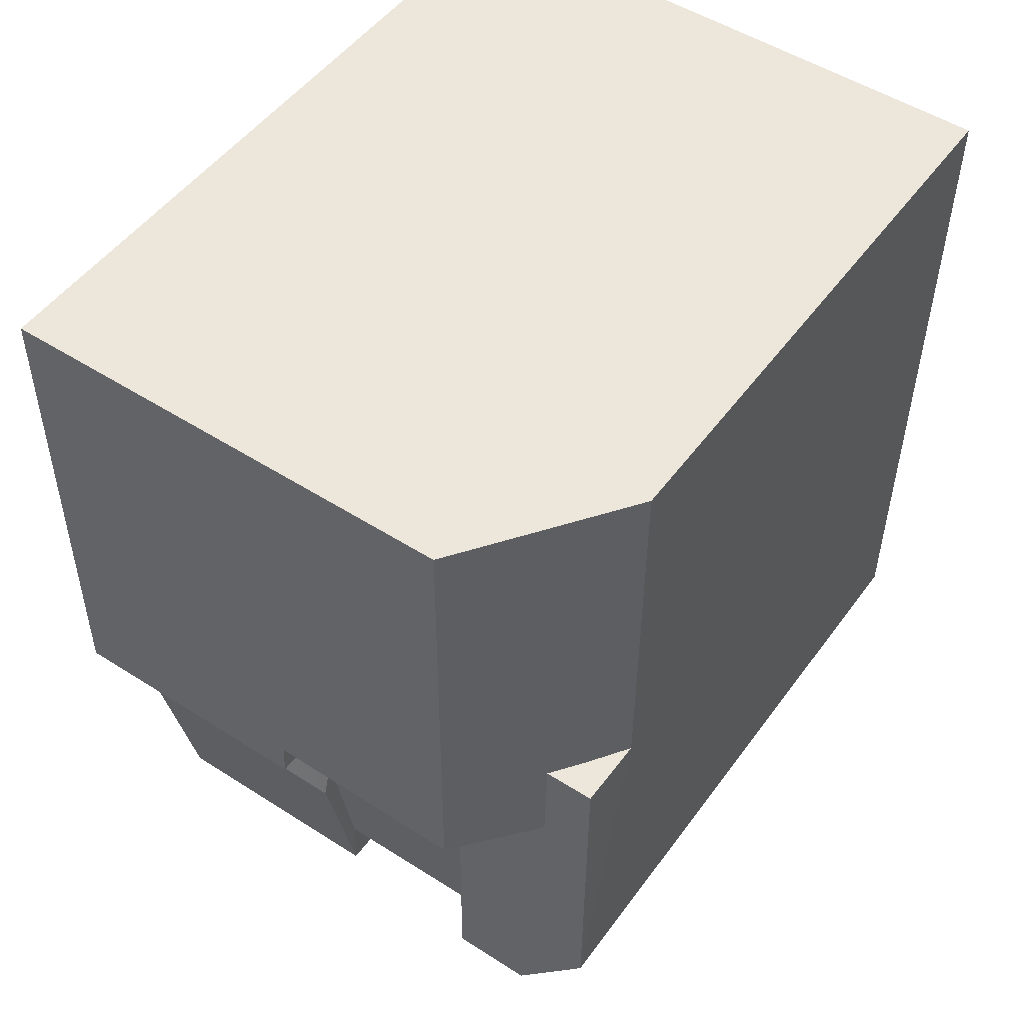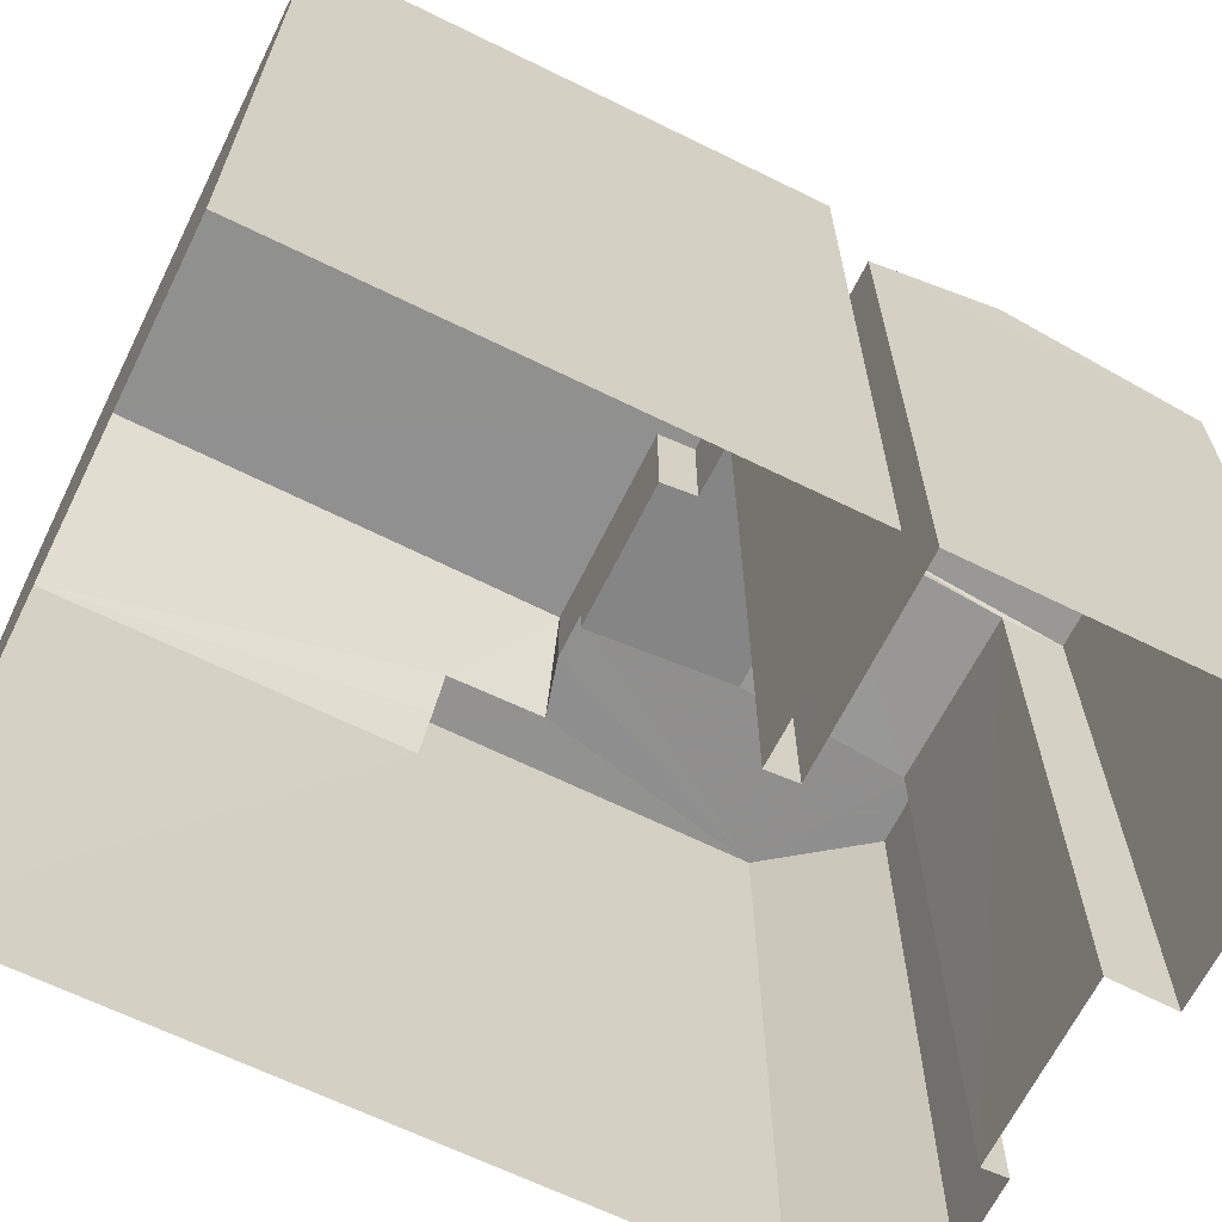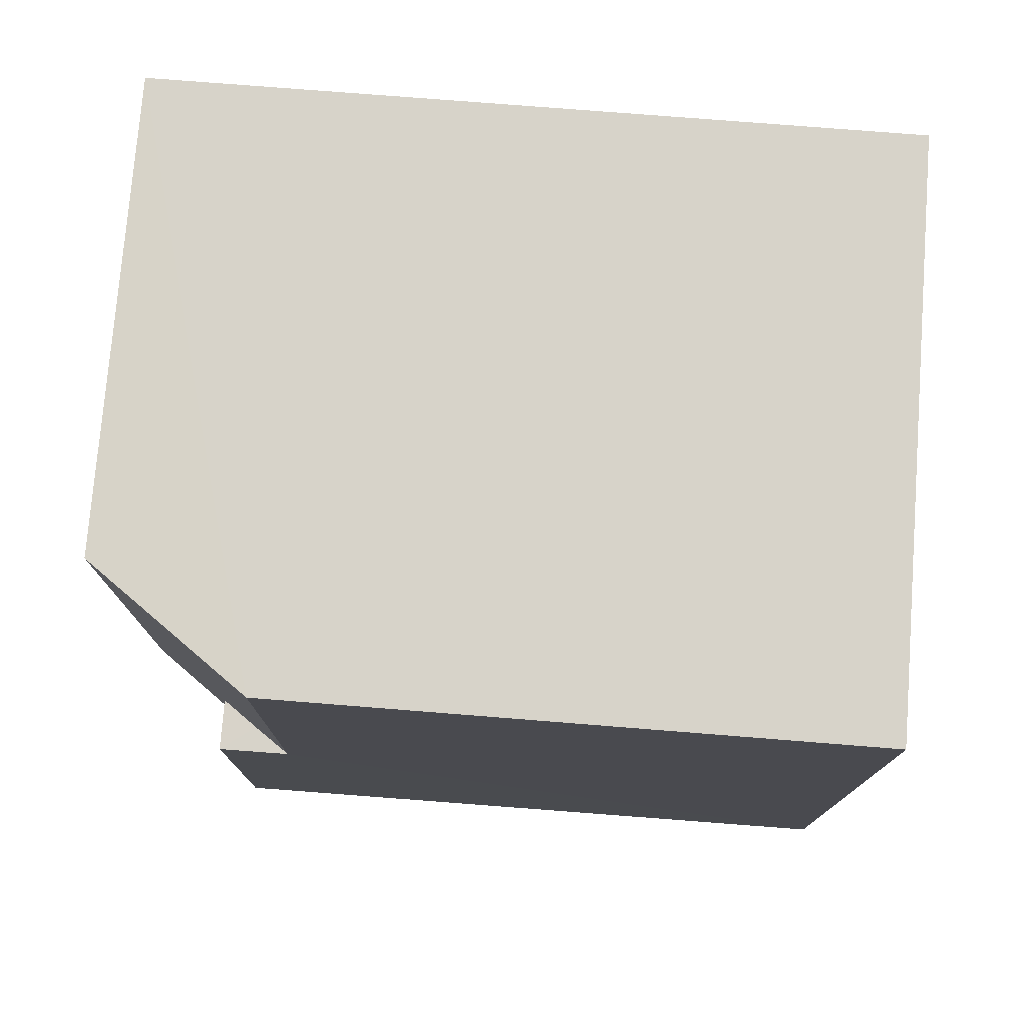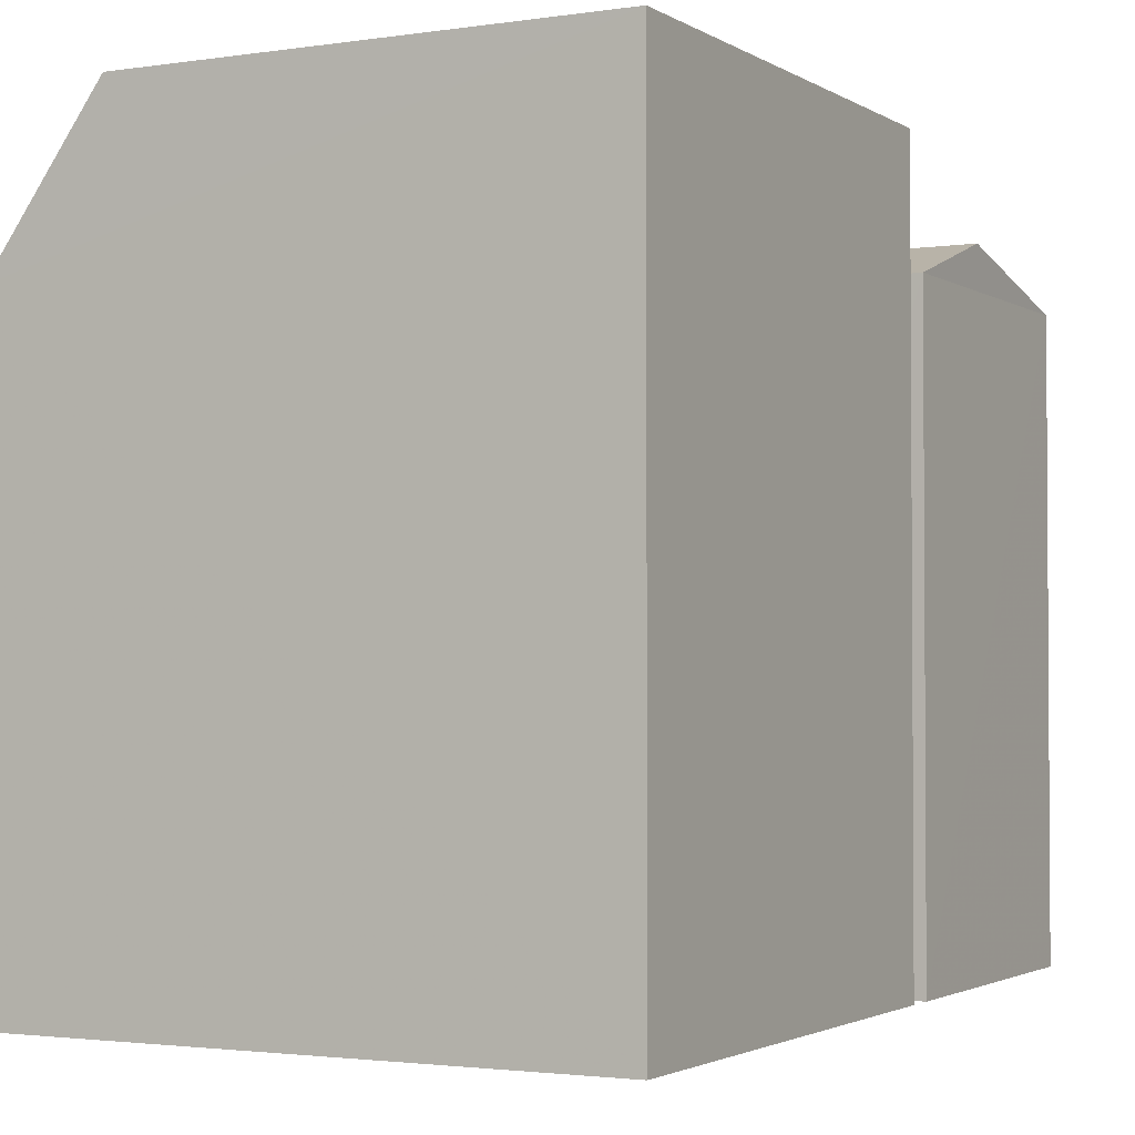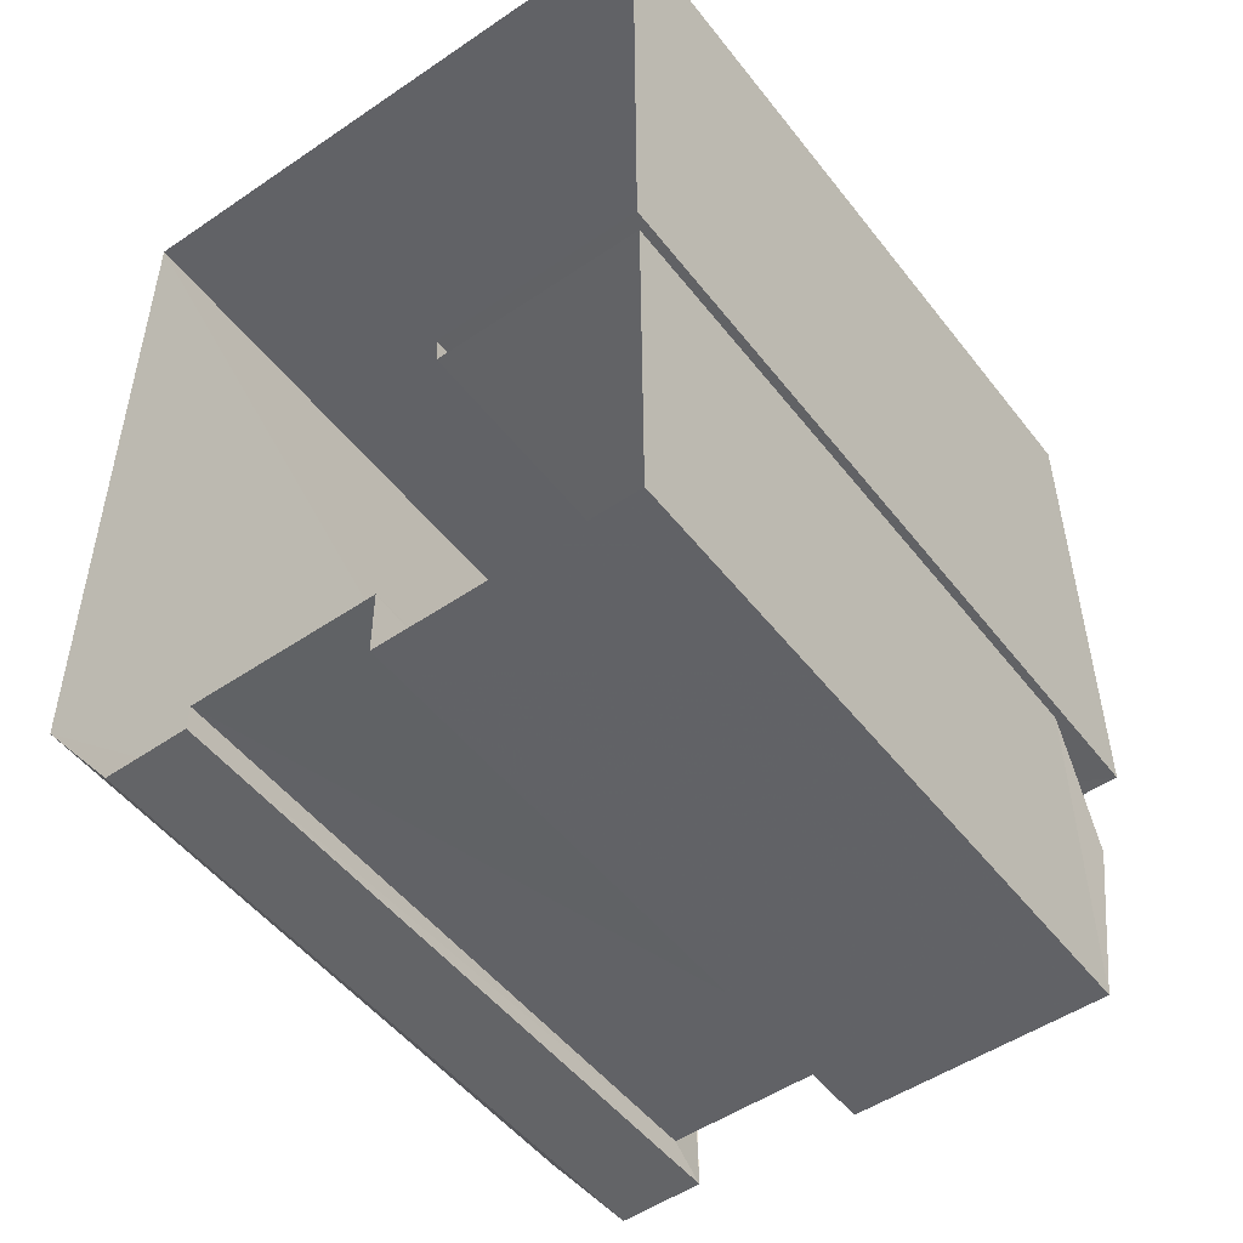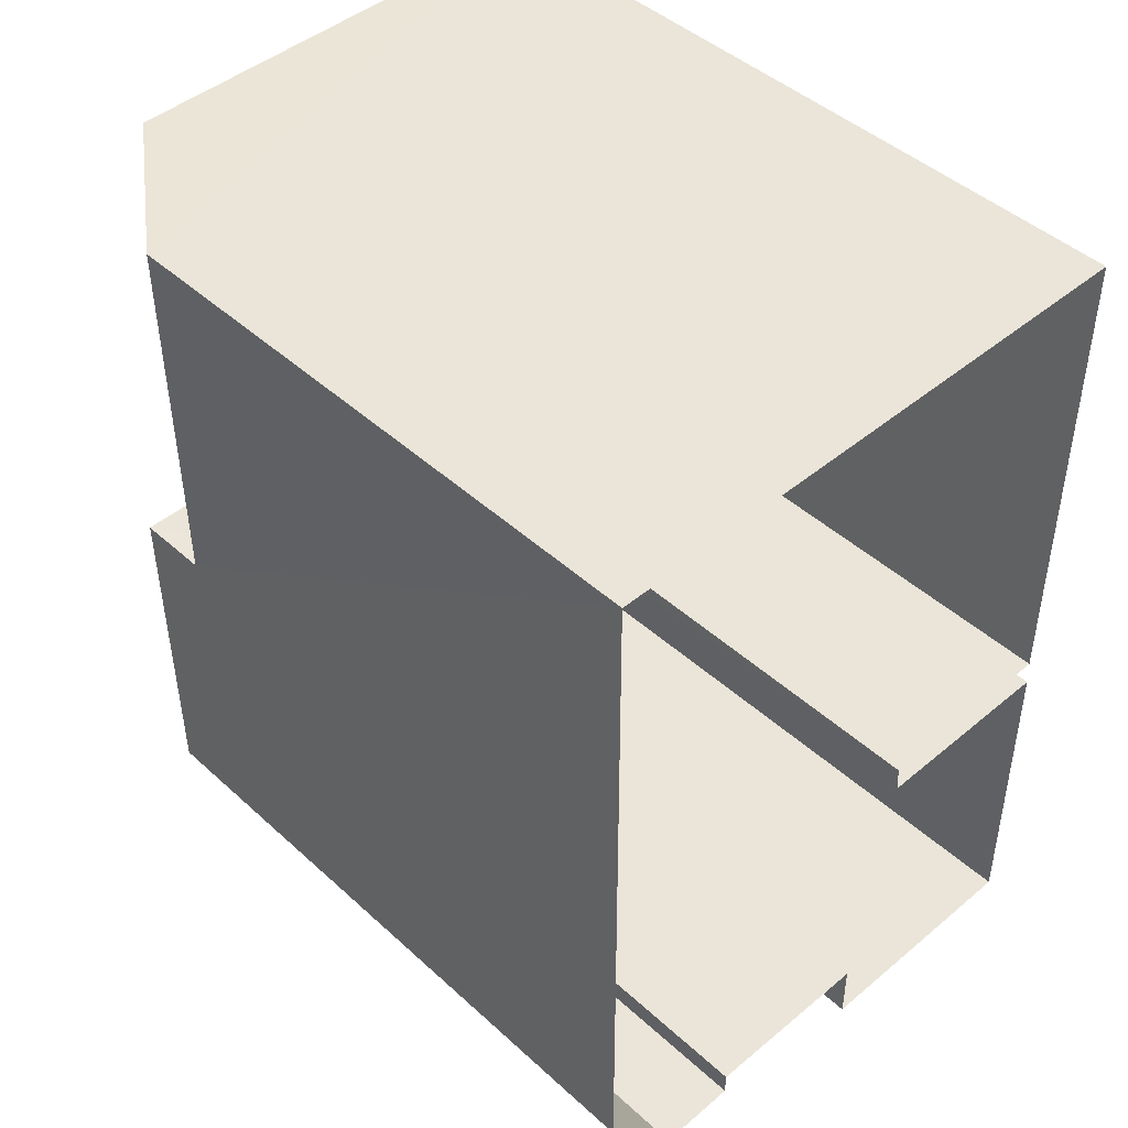
<metadata>
{"format":"obj","ext":"obj","renderer":"f3d","projection":"perspective","resolution":1024,"background":"white","views":[{"elev":50.4,"azim":34.9,"up":"+Y"},{"elev":-65.6,"azim":-116.8,"up":"+Z"},{"elev":76.0,"azim":94.5,"up":"+Y"},{"elev":-2.2,"azim":-152.5,"up":"+Z"},{"elev":-50.5,"azim":-143.5,"up":"+Y"},{"elev":45.2,"azim":136.3,"up":"+Y"}]}
</metadata>
<code>
v -3.74e+05 -1.052e+05 21.22
v -3.74e+05 -1.051e+05 21.22
v -3.74e+05 -1.052e+05 21.22
v -3.74e+05 -1.052e+05 21.23
v -3.74e+05 -1.052e+05 21.23
v -3.74e+05 -1.052e+05 21.23
v -3.74e+05 -1.051e+05 21.22
v -3.74e+05 -1.052e+05 21.22
v -3.74e+05 -1.052e+05 21.23
v -3.74e+05 -1.052e+05 21.22
v -3.74e+05 -1.052e+05 21.23
v -3.74e+05 -1.052e+05 21.23
v -3.74e+05 -1.052e+05 21.23
v -3.74e+05 -1.052e+05 31.96
v -3.74e+05 -1.052e+05 31.45
v -3.74e+05 -1.052e+05 31.96
v -3.74e+05 -1.052e+05 31.45
v -3.74e+05 -1.051e+05 31.99
v -3.74e+05 -1.051e+05 31.99
v -3.74e+05 -1.051e+05 31.99
v -3.74e+05 -1.052e+05 32
v -3.74e+05 -1.051e+05 31.99
v -3.74e+05 -1.052e+05 32
v -3.74e+05 -1.051e+05 31.99
v -3.74e+05 -1.052e+05 32
v -3.74e+05 -1.051e+05 33.41
v -3.74e+05 -1.051e+05 33.41
v -3.74e+05 -1.051e+05 33.42
v -3.74e+05 -1.052e+05 33.42
v -3.74e+05 -1.052e+05 33.42
v -3.74e+05 -1.051e+05 33.41
v -3.74e+05 -1.051e+05 31.48
v -3.74e+05 -1.052e+05 31.59
v -3.74e+05 -1.051e+05 31.48
v -3.74e+05 -1.052e+05 31.95
v -3.74e+05 -1.052e+05 31.59
v -3.74e+05 -1.052e+05 31.95
v -3.74e+05 -1.052e+05 31.45
v -3.74e+05 -1.052e+05 31.45
v -3.74e+05 -1.052e+05 32.16
v -3.74e+05 -1.052e+05 32.16
v -3.74e+05 -1.051e+05 30.81
v -3.74e+05 -1.051e+05 31.41
v -3.74e+05 -1.051e+05 30.81
v -3.74e+05 -1.052e+05 31.45
v -3.74e+05 -1.052e+05 31.45
f 1 2 3
f 4 5 6
f 2 7 3
f 8 6 5
f 4 6 9
f 3 7 10
f 8 3 10
f 11 12 10
f 13 12 11
f 12 6 8
f 12 8 10
f 14 15 16
f 14 17 15
f 18 19 20
f 19 18 21
f 22 23 21
f 24 22 21
f 23 25 21
f 24 21 18
f 26 27 28
f 29 28 30
f 30 28 31
f 28 27 31
f 32 33 34
f 34 33 16
f 14 16 35
f 35 33 36
f 35 36 37
f 16 33 35
f 38 39 37
f 39 40 37
f 37 41 35
f 37 40 41
f 18 20 26
f 26 20 27
f 27 20 42
f 42 43 44
f 42 20 43
f 40 45 46
f 41 40 46
f 39 5 45
f 39 45 40
f 5 4 45
f 19 21 44
f 21 10 44
f 44 7 42
f 44 10 7
f 1 36 30
f 30 36 29
f 1 3 36
f 29 36 33
f 25 11 10
f 21 25 10
f 46 9 6
f 35 41 14
f 6 17 46
f 41 46 17
f 41 17 14
f 24 18 26
f 7 2 42
f 2 31 42
f 31 27 42
f 8 5 39
f 38 8 39
f 17 12 15
f 17 6 12
f 33 28 29
f 33 32 28
f 12 13 15
f 13 23 15
f 16 22 34
f 23 22 16
f 15 23 16
f 45 4 9
f 46 45 9
f 30 2 1
f 30 31 2
f 34 22 32
f 32 22 28
f 28 22 26
f 22 24 26
f 23 13 11
f 25 23 11
f 3 38 36
f 36 38 37
f 8 38 3
f 43 20 19
f 44 43 19

</code>
